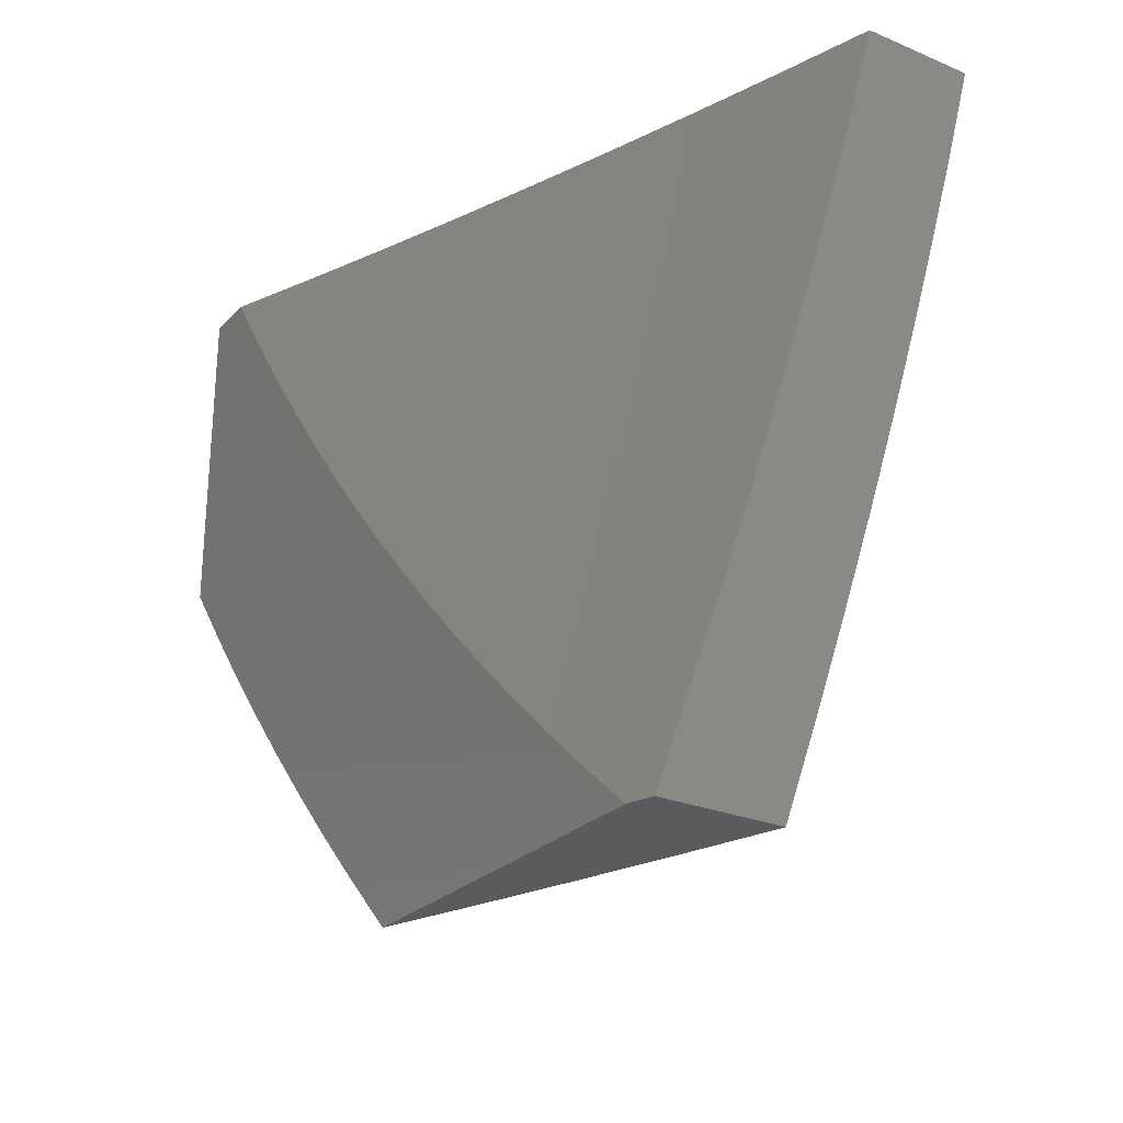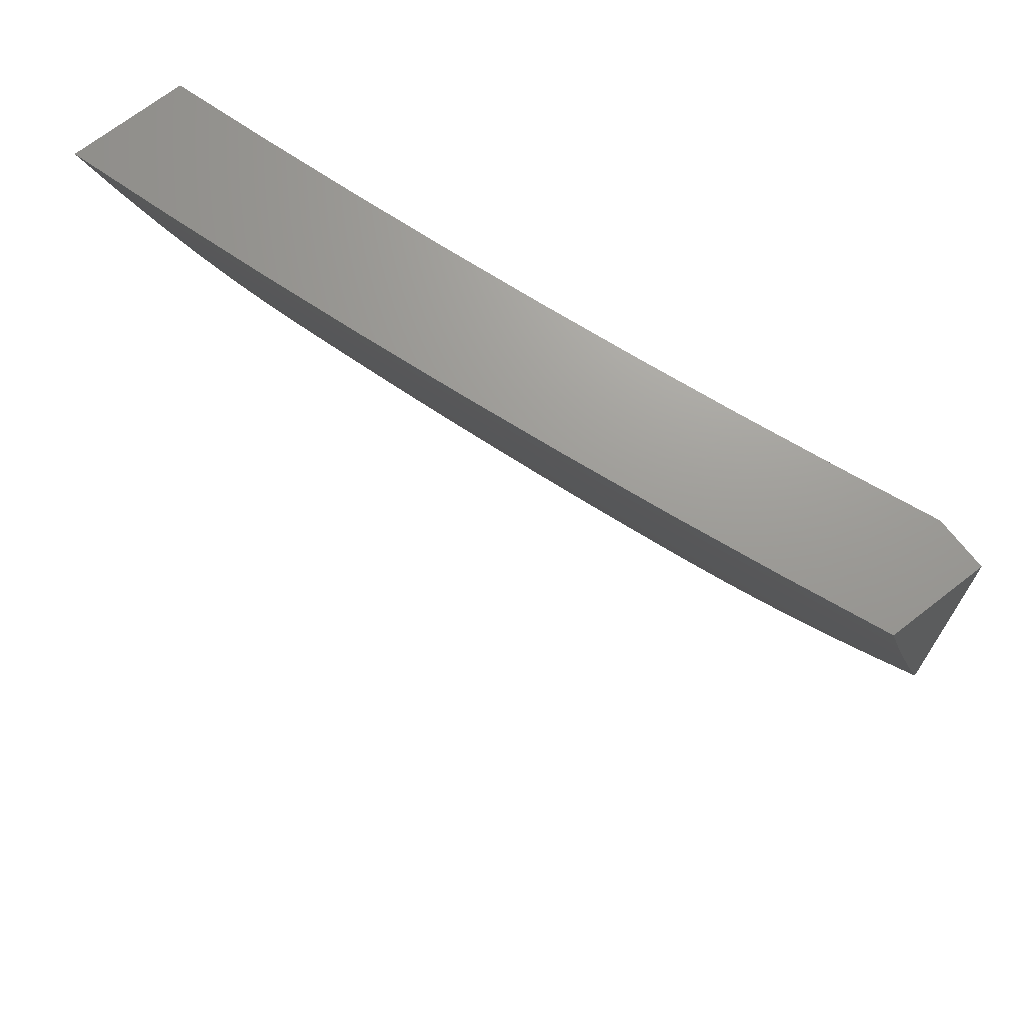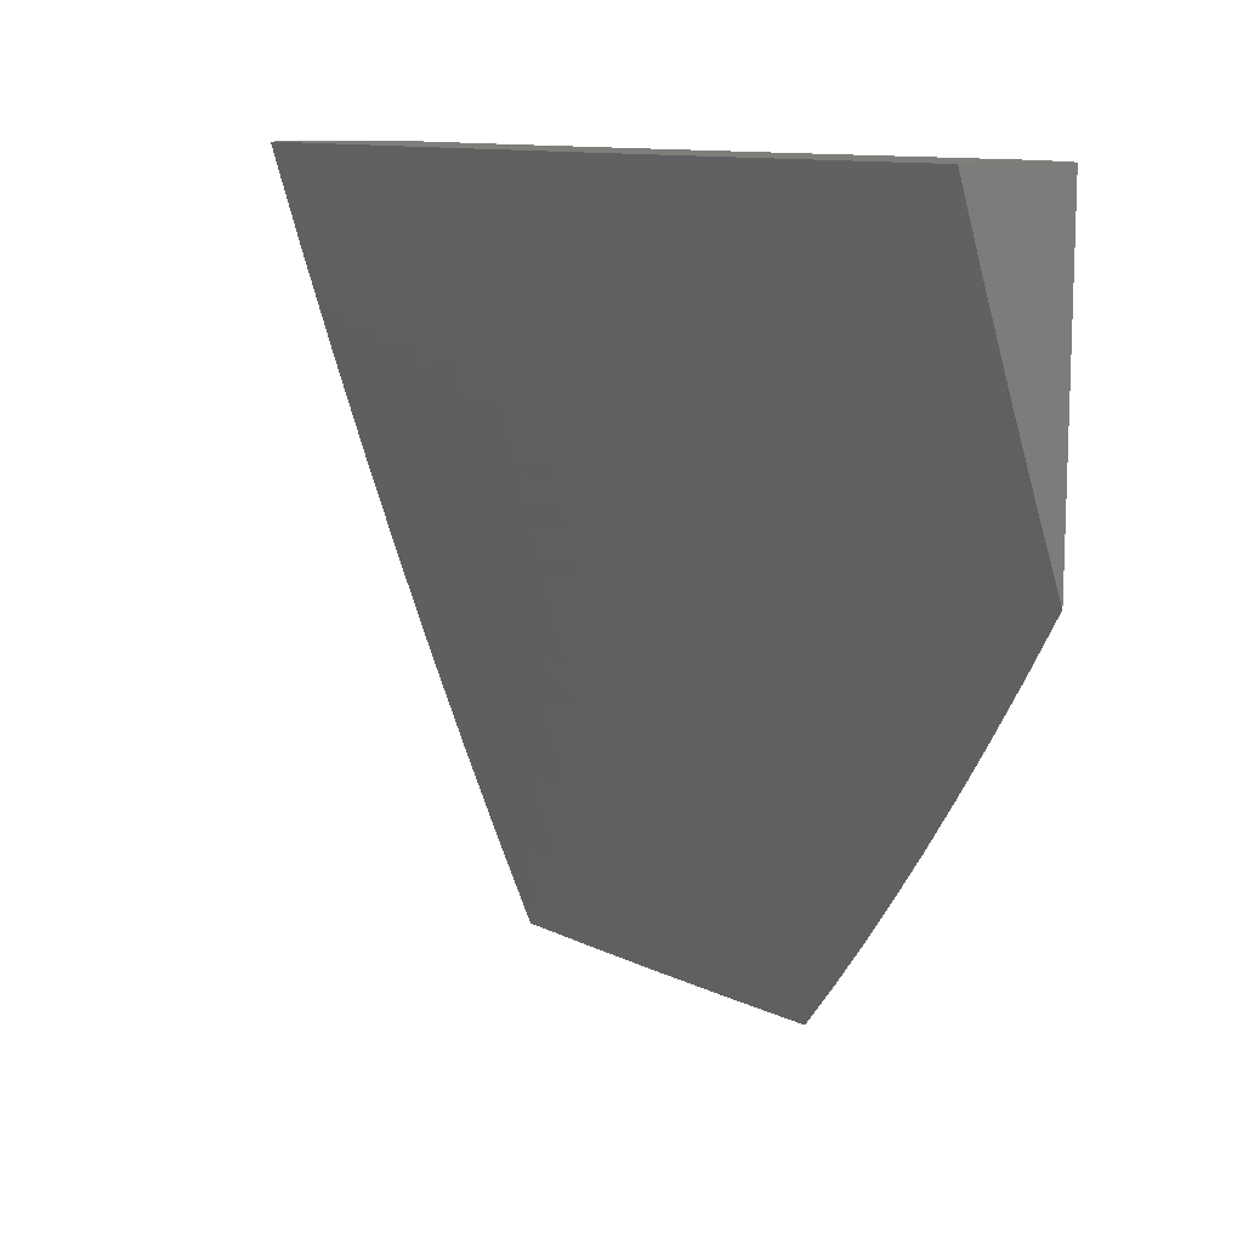
<metadata>
{"format":"stl","ext":"stl","renderer":"f3d","projection":"perspective","resolution":1024,"background":"white","views":[{"elev":-26.0,"azim":-33.4,"up":"+Z"},{"elev":69.6,"azim":142.1,"up":"+Z"},{"elev":11.6,"azim":157.5,"up":"+Z"}]}
</metadata>
<code>
# stl→obj: 347 verts, 690 faces
v 10.2 3 -3.877
v 10.16 3 -4
v 10.17 3.049 -3.943
v 10.12 3.12 -4
v 10.15 3.113 -3.943
v 10.12 3.176 -3.943
v 10.14 3.182 -3.886
v 10.12 3.246 -3.886
v 10.14 3.252 -3.829
v 10.12 3.316 -3.829
v 10.14 3.322 -3.772
v 10.12 3.386 -3.772
v 10.13 3.392 -3.715
v 10.11 3.456 -3.715
v 10.13 3.461 -3.658
v 10.1 3.526 -3.658
v 10.12 3.531 -3.6
v 10.1 3.596 -3.6
v 10.12 3.602 -3.543
v 10.09 3.666 -3.543
v 10.11 3.672 -3.486
v 10.08 3.736 -3.486
v 10.1 3.742 -3.429
v 10.07 3.806 -3.429
v 10.09 3.812 -3.371
v 10.06 3.876 -3.371
v 10.08 3.882 -3.314
v 10.05 3.947 -3.314
v 10.07 3.952 -3.257
v 10.03 4 -3.31
v 10.06 4 -3.207
v 10.08 3.239 -4
v 10.1 3.24 -3.943
v 10.1 3.31 -3.886
v 10.1 3.38 -3.829
v 10.09 3.449 -3.772
v 10.09 3.519 -3.715
v 10.08 3.589 -3.658
v 10.07 3.66 -3.6
v 10.07 3.73 -3.543
v 10.06 3.8 -3.486
v 10.05 3.87 -3.429
v 10.04 3.94 -3.371
v 10.08 3.304 -3.943
v 10.04 3.358 -4
v 10.06 3.367 -3.943
v 10.04 3.431 -3.943
v 10.06 3.437 -3.886
v 10.03 3.501 -3.886
v 10.05 3.507 -3.829
v 10.03 3.571 -3.829
v 10.05 3.577 -3.772
v 10.02 3.641 -3.772
v 10.04 3.647 -3.715
v 10.02 3.711 -3.715
v 10.03 3.717 -3.658
v 10 3.749 -3.716
v 10.01 3.781 -3.658
v 10 3.814 -3.642
v 10.02 3.787 -3.6
v 10 3.877 -3.567
v 10.02 3.858 -3.543
v 10 3.939 -3.49
v 10.03 3.864 -3.486
v 10.01 3.928 -3.486
v 10.02 3.934 -3.429
v 10 4 -3.413
v 10 3.476 -4
v 10.01 3.494 -3.943
v 10 3.546 -3.931
v 10.01 3.564 -3.886
v 10 3.615 -3.861
v 10 3.634 -3.829
v 10 3.683 -3.789
v 10.09 4 -3.104
v 10.1 3.964 -3.142
v 10.08 3.958 -3.2
v 10.09 3.888 -3.257
v 10.11 3.818 -3.314
v 10.11 3.748 -3.371
v 10.12 3.678 -3.429
v 10.13 3.607 -3.486
v 10.14 3.537 -3.543
v 10.15 3.467 -3.6
v 10.15 3.397 -3.658
v 10.16 3.328 -3.715
v 10.16 3.258 -3.772
v 10.16 3.188 -3.829
v 10.16 3.118 -3.886
v 10.11 3.97 -3.085
v 10.12 4 -3
v 10.14 3.905 -3.085
v 10.17 3.877 -3
v 10.16 3.84 -3.085
v 10.19 3.775 -3.085
v 10.18 3.77 -3.142
v 10.2 3.705 -3.142
v 10.19 3.7 -3.2
v 10.21 3.635 -3.2
v 10.19 3.63 -3.257
v 10.22 3.565 -3.257
v 10.2 3.56 -3.314
v 10.23 3.495 -3.314
v 10.21 3.49 -3.371
v 10.23 3.425 -3.371
v 10.22 3.42 -3.429
v 10.24 3.355 -3.429
v 10.22 3.35 -3.486
v 10.25 3.285 -3.486
v 10.23 3.28 -3.543
v 10.25 3.216 -3.543
v 10.23 3.21 -3.6
v 10.25 3.146 -3.6
v 10.24 3.141 -3.658
v 10.26 3.076 -3.658
v 10.24 3.071 -3.715
v 10.26 3.007 -3.715
v 10.24 3.002 -3.772
v 10.25 3 -3.753
v 10.22 3.753 -3
v 10.21 3.711 -3.085
v 10.22 3.641 -3.142
v 10.23 3.57 -3.2
v 10.24 3.5 -3.257
v 10.25 3.43 -3.314
v 10.26 3.361 -3.371
v 10.26 3.291 -3.429
v 10.27 3.221 -3.486
v 10.27 3.151 -3.543
v 10.27 3.082 -3.6
v 10.28 3.012 -3.658
v 10.29 3 -3.628
v 10.27 3.629 -3
v 10.24 3.646 -3.085
v 10.25 3.576 -3.142
v 10.26 3.506 -3.2
v 10.26 3.436 -3.257
v 10.27 3.366 -3.314
v 10.28 3.296 -3.371
v 10.28 3.226 -3.429
v 10.29 3.156 -3.486
v 10.29 3.087 -3.543
v 10.29 3.017 -3.6
v 10.26 3.581 -3.085
v 10.31 3.504 -3
v 10.29 3.516 -3.085
v 10.31 3.451 -3.085
v 10.29 3.446 -3.142
v 10.32 3.381 -3.142
v 10.3 3.376 -3.2
v 10.32 3.311 -3.2
v 10.31 3.306 -3.257
v 10.33 3.241 -3.257
v 10.32 3.236 -3.314
v 10.34 3.171 -3.314
v 10.32 3.166 -3.371
v 10.34 3.102 -3.371
v 10.32 3.097 -3.429
v 10.34 3.032 -3.429
v 10.33 3.027 -3.486
v 10.33 3 -3.504
v 10.31 3.022 -3.543
v 10.36 3.379 -3
v 10.33 3.385 -3.085
v 10.34 3.316 -3.142
v 10.35 3.246 -3.2
v 10.35 3.176 -3.257
v 10.36 3.106 -3.314
v 10.36 3.037 -3.371
v 10.37 3 -3.378
v 10.35 3.32 -3.085
v 10.4 3.253 -3
v 10.38 3.255 -3.085
v 10.4 3.19 -3.085
v 10.38 3.185 -3.142
v 10.4 3.12 -3.142
v 10.39 3.116 -3.2
v 10.41 3.05 -3.2
v 10.39 3.046 -3.257
v 10.41 3 -3.253
v 10.38 3.041 -3.314
v 10.44 3.127 -3
v 10.42 3.125 -3.085
v 10.42 3.055 -3.142
v 10.44 3 -3.127
v 10.44 3.059 -3.085
v 10.48 3 -3
v 10.18 3.055 -3.886
v 10.2 3.06 -3.829
v 10.22 3.066 -3.772
v 10.22 3.135 -3.715
v 10.22 3.205 -3.658
v 10.21 3.275 -3.6
v 10.21 3.344 -3.543
v 10.2 3.414 -3.486
v 10.19 3.484 -3.429
v 10.19 3.554 -3.371
v 10.18 3.624 -3.314
v 10.17 3.695 -3.257
v 10.16 3.765 -3.2
v 10.15 3.835 -3.142
v 10.18 3.124 -3.829
v 10.2 3.13 -3.772
v 10.31 3.092 -3.486
v 10.3 3.161 -3.429
v 10.3 3.231 -3.371
v 10.29 3.301 -3.314
v 10.29 3.371 -3.257
v 10.28 3.441 -3.2
v 10.27 3.511 -3.142
v 10.37 3.111 -3.257
v 10.37 3.181 -3.2
v 10.36 3.25 -3.142
v 10.18 3.194 -3.772
v 10.2 3.199 -3.715
v 10.18 3.263 -3.715
v 10.19 3.269 -3.658
v 10.19 3.339 -3.6
v 10.18 3.409 -3.543
v 10.18 3.479 -3.486
v 10.17 3.549 -3.429
v 10.16 3.619 -3.371
v 10.16 3.689 -3.314
v 10.15 3.759 -3.257
v 10.14 3.829 -3.2
v 10.12 3.899 -3.142
v 10.08 3.373 -3.886
v 10.07 3.443 -3.829
v 10.07 3.513 -3.772
v 10.06 3.583 -3.715
v 10.06 3.653 -3.658
v 10.05 3.724 -3.6
v 10.04 3.794 -3.543
v 10.17 3.333 -3.658
v 10.17 3.403 -3.6
v 10.16 3.473 -3.543
v 10.16 3.543 -3.486
v 10.15 3.613 -3.429
v 10.14 3.683 -3.371
v 10.13 3.753 -3.314
v 10.12 3.824 -3.257
v 10.11 3.894 -3.2
v 10 3.095 -3.945
v 10 3.031 -4
v 10.02 3.034 -3.941
v 10.01 3 -4
v 10.06 3 -3.877
v 10.1 3 -3.753
v 10.06 3.046 -3.824
v 10.04 3.04 -3.883
v 10.14 3 -3.629
v 10.1 3.057 -3.706
v 10.08 3.051 -3.765
v 10.02 3.16 -3.824
v 10 3.154 -3.883
v 10 3.159 -3.889
v 10.18 3 -3.504
v 10.13 3.068 -3.588
v 10.12 3.063 -3.647
v 10.06 3.172 -3.706
v 10.04 3.166 -3.765
v 10 3.281 -3.765
v 10 3.221 -3.832
v 10 3.282 -3.773
v 10.02 3.287 -3.706
v 10 3.342 -3.714
v 10.04 3.293 -3.647
v 10 3.401 -3.654
v 10.06 3.299 -3.588
v 10.02 3.414 -3.588
v 10.08 3.304 -3.529
v 10.04 3.42 -3.529
v 10.09 3.31 -3.47
v 10.05 3.426 -3.47
v 10.11 3.316 -3.411
v 10.07 3.431 -3.411
v 10.13 3.321 -3.352
v 10.09 3.437 -3.352
v 10.14 3.326 -3.293
v 10.1 3.442 -3.293
v 10.16 3.332 -3.234
v 10.12 3.448 -3.234
v 10.17 3.337 -3.175
v 10.13 3.453 -3.175
v 10.19 3.342 -3.116
v 10.15 3.459 -3.116
v 10.21 3.347 -3.057
v 10.16 3.464 -3.057
v 10.22 3.354 -3
v 10.18 3.471 -3
v 10.22 3 -3.378
v 10.17 3.079 -3.47
v 10.15 3.073 -3.529
v 10.1 3.183 -3.588
v 10.08 3.178 -3.647
v 10.26 3 -3.253
v 10.22 3.094 -3.293
v 10.2 3.089 -3.352
v 10.19 3.084 -3.411
v 10.15 3.2 -3.411
v 10.13 3.194 -3.47
v 10.3 3 -3.127
v 10.25 3.104 -3.175
v 10.24 3.099 -3.234
v 10.18 3.21 -3.293
v 10.17 3.205 -3.352
v 10.33 3 -3
v 10.28 3.113 -3.057
v 10.27 3.108 -3.116
v 10.21 3.22 -3.175
v 10.2 3.215 -3.234
v 10.3 3.118 -3
v 10.24 3.23 -3.057
v 10.23 3.225 -3.116
v 10.26 3.237 -3
v 10.12 3.58 -3.057
v 10.14 3.588 -3
v 10.08 3.697 -3.057
v 10.09 3.704 -3
v 10.03 3.814 -3.057
v 10.05 3.819 -3
v 10 3.886 -3.069
v 10 3.934 -3
v 10 3.837 -3.138
v 10.02 3.808 -3.116
v 10.06 3.691 -3.116
v 10.11 3.575 -3.116
v 10 3.802 -3.175
v 10 3.786 -3.205
v 10.05 3.686 -3.175
v 10.03 3.68 -3.234
v 10.09 3.57 -3.175
v 10.08 3.564 -3.234
v 10 3.734 -3.272
v 10.02 3.674 -3.293
v 10.06 3.558 -3.293
v 10 3.682 -3.338
v 10 3.668 -3.352
v 10.04 3.553 -3.352
v 10 3.628 -3.403
v 10.03 3.547 -3.411
v 10 3.573 -3.467
v 10.01 3.541 -3.47
v 10 3.517 -3.53
v 10 3.46 -3.592
v 10.11 3.189 -3.529
v 10 4 -3
f 1 2 3
f 3 2 4
f 3 4 5
f 5 4 6
f 5 6 7
f 7 6 8
f 7 8 9
f 9 8 10
f 9 10 11
f 11 10 12
f 11 12 13
f 13 12 14
f 13 14 15
f 15 14 16
f 15 16 17
f 17 16 18
f 17 18 19
f 19 18 20
f 19 20 21
f 21 20 22
f 21 22 23
f 23 22 24
f 23 24 25
f 25 24 26
f 25 26 27
f 27 26 28
f 27 28 29
f 29 28 30
f 29 30 31
f 4 32 6
f 6 32 33
f 6 33 8
f 8 33 34
f 8 34 10
f 10 34 35
f 10 35 12
f 12 35 36
f 12 36 14
f 14 36 37
f 14 37 16
f 16 37 38
f 16 38 18
f 18 38 39
f 18 39 20
f 20 39 40
f 20 40 22
f 22 40 41
f 22 41 24
f 24 41 42
f 24 42 26
f 26 42 43
f 26 43 28
f 28 43 30
f 33 32 44
f 44 32 45
f 44 45 46
f 46 45 47
f 46 47 48
f 48 47 49
f 48 49 50
f 50 49 51
f 50 51 52
f 52 51 53
f 52 53 54
f 54 53 55
f 54 55 56
f 56 55 57
f 56 57 58
f 58 57 59
f 58 59 60
f 60 59 61
f 60 61 62
f 62 61 63
f 62 63 64
f 64 63 65
f 64 65 66
f 66 65 63
f 66 63 67
f 45 68 47
f 47 68 69
f 47 69 49
f 49 69 70
f 49 70 71
f 71 70 72
f 71 72 51
f 51 72 73
f 51 73 53
f 53 73 74
f 53 74 55
f 55 74 57
f 68 70 69
f 72 74 73
f 66 67 43
f 43 67 30
f 75 76 31
f 31 76 77
f 31 77 29
f 29 77 78
f 29 78 27
f 27 78 79
f 27 79 25
f 25 79 80
f 25 80 23
f 23 80 81
f 23 81 21
f 21 81 82
f 21 82 19
f 19 82 83
f 19 83 17
f 17 83 84
f 17 84 15
f 15 84 85
f 15 85 13
f 13 85 86
f 13 86 11
f 11 86 87
f 11 87 9
f 9 87 88
f 9 88 7
f 7 88 89
f 7 89 5
f 5 89 3
f 76 75 90
f 90 75 91
f 90 91 92
f 92 91 93
f 92 93 94
f 94 93 95
f 94 95 96
f 96 95 97
f 96 97 98
f 98 97 99
f 98 99 100
f 100 99 101
f 100 101 102
f 102 101 103
f 102 103 104
f 104 103 105
f 104 105 106
f 106 105 107
f 106 107 108
f 108 107 109
f 108 109 110
f 110 109 111
f 110 111 112
f 112 111 113
f 112 113 114
f 114 113 115
f 114 115 116
f 116 115 117
f 116 117 118
f 118 117 119
f 118 119 1
f 93 120 95
f 95 120 121
f 95 121 97
f 97 121 122
f 97 122 99
f 99 122 123
f 99 123 101
f 101 123 124
f 101 124 103
f 103 124 125
f 103 125 105
f 105 125 126
f 105 126 107
f 107 126 127
f 107 127 109
f 109 127 128
f 109 128 111
f 111 128 129
f 111 129 113
f 113 129 130
f 113 130 115
f 115 130 131
f 115 131 117
f 117 131 132
f 117 132 119
f 120 133 121
f 121 133 134
f 121 134 122
f 122 134 135
f 122 135 123
f 123 135 136
f 123 136 124
f 124 136 137
f 124 137 125
f 125 137 138
f 125 138 126
f 126 138 139
f 126 139 127
f 127 139 140
f 127 140 128
f 128 140 141
f 128 141 129
f 129 141 142
f 129 142 130
f 130 142 143
f 130 143 131
f 131 143 132
f 134 133 144
f 144 133 145
f 144 145 146
f 146 145 147
f 146 147 148
f 148 147 149
f 148 149 150
f 150 149 151
f 150 151 152
f 152 151 153
f 152 153 154
f 154 153 155
f 154 155 156
f 156 155 157
f 156 157 158
f 158 157 159
f 158 159 160
f 160 159 161
f 160 161 162
f 162 161 132
f 162 132 143
f 145 163 147
f 147 163 164
f 147 164 149
f 149 164 165
f 149 165 151
f 151 165 166
f 151 166 153
f 153 166 167
f 153 167 155
f 155 167 168
f 155 168 157
f 157 168 169
f 157 169 159
f 159 169 170
f 159 170 161
f 164 163 171
f 171 163 172
f 171 172 173
f 173 172 174
f 173 174 175
f 175 174 176
f 175 176 177
f 177 176 178
f 177 178 179
f 179 178 180
f 179 180 181
f 181 180 170
f 181 170 169
f 172 182 174
f 174 182 183
f 174 183 176
f 176 183 184
f 176 184 178
f 178 184 185
f 178 185 180
f 183 182 186
f 186 182 187
f 186 187 185
f 3 188 1
f 1 188 189
f 1 189 118
f 118 189 190
f 118 190 116
f 116 190 191
f 116 191 114
f 114 191 192
f 114 192 112
f 112 192 193
f 112 193 110
f 110 193 194
f 110 194 108
f 108 194 195
f 108 195 106
f 106 195 196
f 106 196 104
f 104 196 197
f 104 197 102
f 102 197 198
f 102 198 100
f 100 198 199
f 100 199 98
f 98 199 200
f 98 200 96
f 96 200 201
f 96 201 94
f 94 201 92
f 3 89 188
f 188 89 202
f 188 202 189
f 189 202 203
f 189 203 190
f 190 203 191
f 162 143 142
f 160 162 204
f 204 162 142
f 204 142 141
f 160 204 158
f 158 204 205
f 158 205 156
f 156 205 206
f 156 206 154
f 154 206 207
f 154 207 152
f 152 207 208
f 152 208 150
f 150 208 209
f 150 209 148
f 148 209 210
f 148 210 146
f 146 210 144
f 205 204 141
f 181 169 168
f 179 181 211
f 211 181 168
f 211 168 167
f 179 211 177
f 177 211 212
f 177 212 175
f 175 212 213
f 175 213 173
f 173 213 171
f 212 211 167
f 185 184 186
f 186 184 183
f 202 89 88
f 203 202 214
f 214 202 88
f 214 88 87
f 191 203 215
f 215 203 214
f 215 214 216
f 216 214 87
f 216 87 86
f 191 215 192
f 192 215 217
f 192 217 193
f 193 217 218
f 193 218 194
f 194 218 219
f 194 219 195
f 195 219 220
f 195 220 196
f 196 220 221
f 196 221 197
f 197 221 222
f 197 222 198
f 198 222 223
f 198 223 199
f 199 223 224
f 199 224 200
f 200 224 225
f 200 225 201
f 201 225 226
f 201 226 92
f 92 226 90
f 217 215 216
f 205 141 140
f 205 140 206
f 206 140 139
f 206 139 207
f 207 139 138
f 207 138 208
f 208 138 137
f 208 137 209
f 209 137 136
f 209 136 210
f 210 136 135
f 210 135 144
f 144 135 134
f 212 167 166
f 212 166 213
f 213 166 165
f 213 165 171
f 171 165 164
f 33 44 34
f 34 44 227
f 34 227 35
f 35 227 228
f 35 228 36
f 36 228 229
f 36 229 37
f 37 229 230
f 37 230 38
f 38 230 231
f 38 231 39
f 39 231 232
f 39 232 40
f 40 232 233
f 40 233 41
f 41 233 64
f 41 64 42
f 42 64 66
f 42 66 43
f 217 216 234
f 234 216 86
f 234 86 85
f 217 234 218
f 218 234 235
f 218 235 219
f 219 235 236
f 219 236 220
f 220 236 237
f 220 237 221
f 221 237 238
f 221 238 222
f 222 238 239
f 222 239 223
f 223 239 240
f 223 240 224
f 224 240 241
f 224 241 225
f 225 241 242
f 225 242 226
f 226 242 76
f 226 76 90
f 235 234 85
f 44 46 227
f 227 46 48
f 227 48 228
f 228 48 50
f 228 50 229
f 229 50 52
f 229 52 230
f 230 52 54
f 230 54 231
f 231 54 56
f 231 56 232
f 232 56 60
f 232 60 233
f 233 60 62
f 233 62 64
f 236 235 84
f 84 235 85
f 237 236 83
f 83 236 84
f 71 51 49
f 238 237 82
f 82 237 83
f 239 238 81
f 81 238 82
f 240 239 80
f 80 239 81
f 58 60 56
f 241 240 79
f 79 240 80
f 242 241 78
f 78 241 79
f 76 242 77
f 77 242 78
f 243 244 245
f 245 244 246
f 245 246 247
f 248 249 247
f 247 249 250
f 247 250 245
f 245 250 243
f 251 252 248
f 248 252 253
f 248 253 249
f 249 253 254
f 249 254 255
f 255 254 256
f 255 256 243
f 257 258 251
f 251 258 259
f 251 259 252
f 252 259 260
f 252 260 261
f 261 260 262
f 261 262 263
f 263 262 264
f 264 262 265
f 264 265 266
f 266 265 267
f 266 267 268
f 268 267 269
f 268 269 270
f 270 269 271
f 270 271 272
f 272 271 273
f 272 273 274
f 274 273 275
f 274 275 276
f 276 275 277
f 276 277 278
f 278 277 279
f 278 279 280
f 280 279 281
f 280 281 282
f 282 281 283
f 282 283 284
f 284 283 285
f 284 285 286
f 286 285 287
f 286 287 288
f 288 287 289
f 288 289 290
f 291 292 257
f 257 292 293
f 257 293 258
f 258 293 294
f 258 294 295
f 295 294 267
f 295 267 265
f 296 297 291
f 291 297 298
f 291 298 299
f 299 298 300
f 299 300 301
f 301 300 273
f 301 273 271
f 302 303 296
f 296 303 304
f 296 304 297
f 297 304 305
f 297 305 306
f 306 305 277
f 306 277 275
f 307 308 302
f 302 308 309
f 302 309 303
f 303 309 310
f 303 310 311
f 311 310 281
f 311 281 279
f 307 312 308
f 308 312 313
f 308 313 314
f 314 313 285
f 314 285 283
f 312 315 313
f 313 315 287
f 313 287 285
f 315 289 287
f 288 290 316
f 316 290 317
f 316 317 318
f 318 317 319
f 318 319 320
f 320 319 321
f 320 321 322
f 322 321 323
f 322 324 320
f 320 324 325
f 320 325 318
f 318 325 326
f 318 326 316
f 316 326 327
f 316 327 288
f 288 327 286
f 325 324 328
f 328 324 329
f 328 329 330
f 330 329 331
f 330 331 332
f 332 331 333
f 332 333 284
f 284 333 282
f 329 334 331
f 331 334 335
f 331 335 333
f 333 335 336
f 333 336 282
f 282 336 280
f 334 337 335
f 335 337 338
f 335 338 336
f 336 338 339
f 336 339 280
f 280 339 278
f 337 340 338
f 338 340 339
f 339 340 341
f 341 340 342
f 341 342 343
f 343 342 344
f 343 344 274
f 274 344 272
f 344 345 272
f 272 345 270
f 345 268 270
f 261 263 254
f 254 263 256
f 255 243 250
f 250 249 255
f 261 254 253
f 253 252 261
f 260 259 295
f 295 259 258
f 293 292 346
f 346 292 301
f 346 301 271
f 291 299 292
f 292 299 301
f 300 298 306
f 306 298 297
f 305 304 311
f 311 304 303
f 310 309 314
f 314 309 308
f 281 310 283
f 283 310 314
f 277 305 279
f 279 305 311
f 273 300 275
f 275 300 306
f 293 346 294
f 294 346 269
f 294 269 267
f 269 346 271
f 262 260 265
f 265 260 295
f 332 284 286
f 332 286 327
f 343 274 276
f 339 341 278
f 278 341 276
f 341 343 276
f 330 332 327
f 330 327 326
f 328 330 326
f 328 326 325
f 91 75 347
f 347 75 31
f 347 31 30
f 30 67 347
f 63 334 67
f 67 334 329
f 67 329 324
f 334 63 337
f 337 63 61
f 337 61 340
f 340 61 59
f 340 59 342
f 342 59 57
f 342 57 344
f 344 57 74
f 344 74 345
f 345 74 72
f 345 72 268
f 268 72 70
f 268 70 266
f 266 70 264
f 264 70 68
f 264 68 263
f 263 68 256
f 256 68 243
f 243 68 244
f 324 322 67
f 67 322 347
f 347 322 323
f 68 45 244
f 244 45 32
f 244 32 246
f 246 32 4
f 246 4 2
f 187 182 307
f 307 182 172
f 307 172 312
f 312 172 163
f 312 163 315
f 315 163 289
f 289 163 145
f 289 145 290
f 290 145 133
f 290 133 317
f 317 133 120
f 317 120 319
f 319 120 93
f 319 93 321
f 321 93 91
f 321 91 323
f 323 91 347
f 1 248 2
f 2 248 247
f 2 247 246
f 248 1 251
f 251 1 119
f 251 119 257
f 257 119 132
f 257 132 291
f 291 132 161
f 291 161 296
f 296 161 170
f 296 170 302
f 302 170 180
f 302 180 307
f 307 180 185
f 307 185 187

</code>
